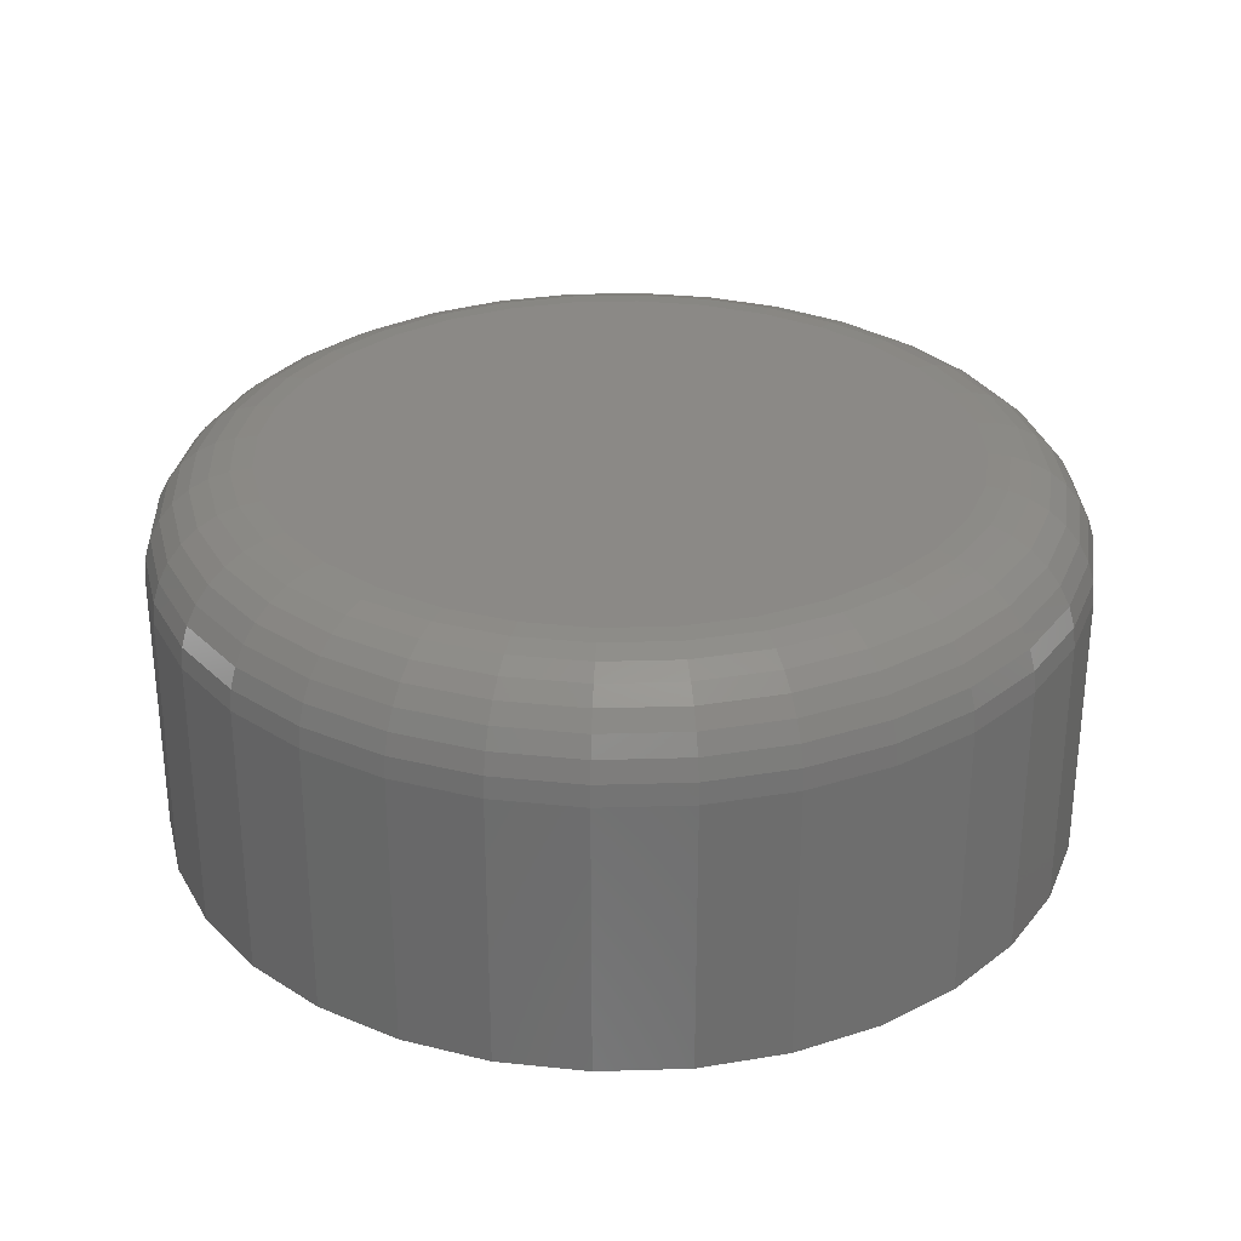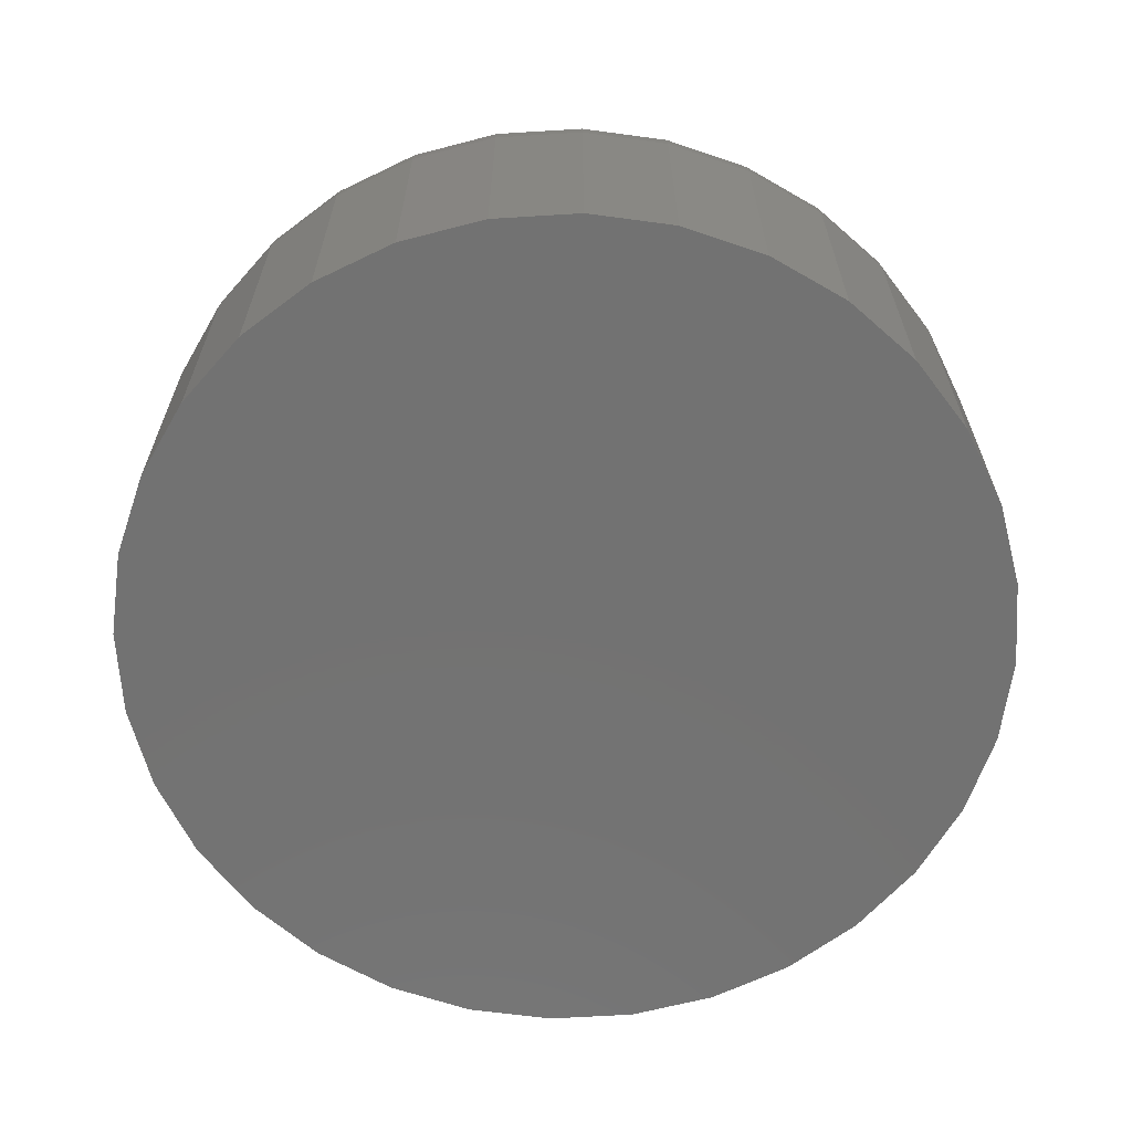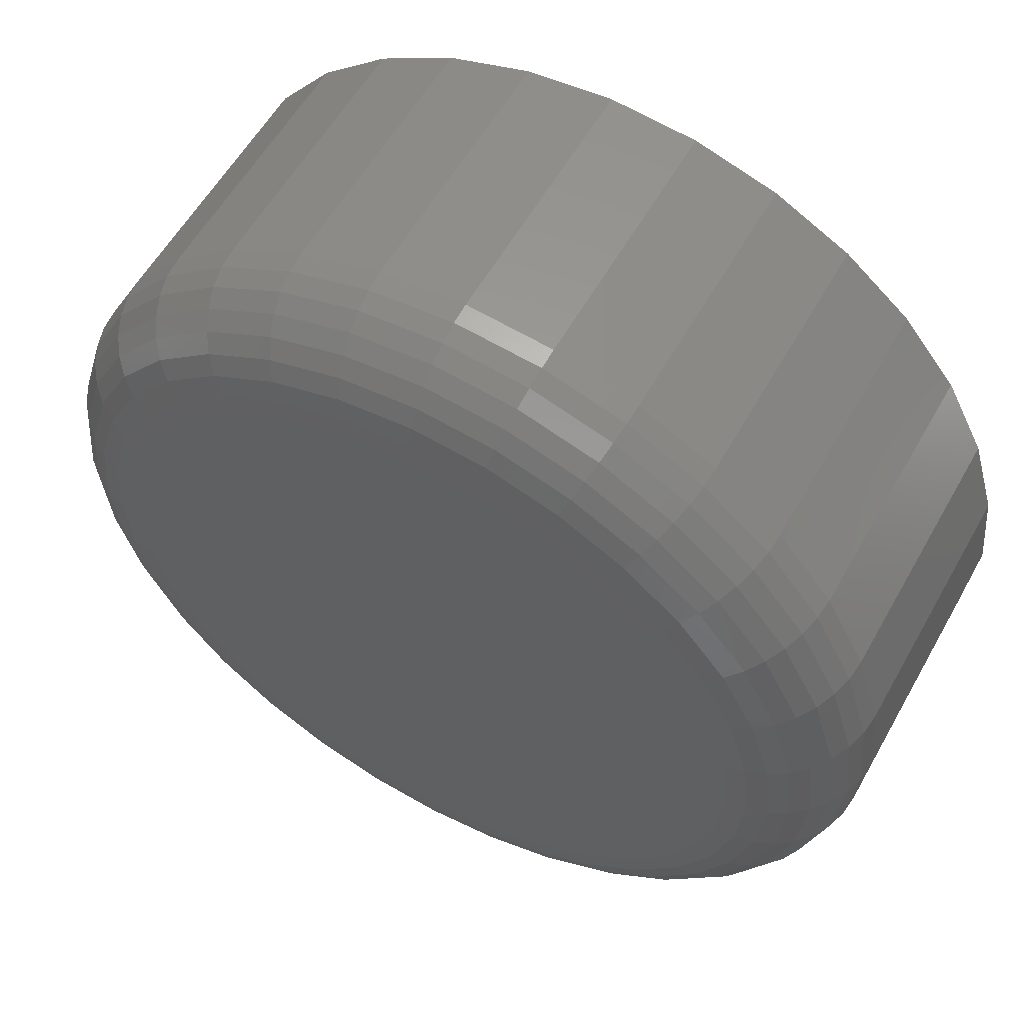
<metadata>
{"format":"stl","ext":"stl","renderer":"f3d","projection":"perspective","resolution":1024,"background":"white","views":[{"elev":29.9,"azim":160.6,"up":"+Z"},{"elev":-64.3,"azim":-114.6,"up":"+Z"},{"elev":57.4,"azim":29.1,"up":"+Y"}]}
</metadata>
<code>
# stl→obj: 320 verts, 636 faces
v -0.03705 0.2214 0.25
v 0.05103 0.2214 0.25
v 0.00699 0.2257 0.25
v -0.0794 0.2086 0.25
v 0.09338 0.2086 0.25
v 0.09338 -0.2086 0.25
v -0.03705 -0.2214 0.25
v 0.05103 -0.2214 0.25
v 0.00699 -0.2257 0.25
v 0.1324 0.1877 0.25
v -0.1184 0.1877 0.25
v 0.1666 0.1596 0.25
v -0.1526 0.1596 0.25
v 0.1947 0.1254 0.25
v -0.1807 0.1254 0.25
v 0.2155 0.08639 0.25
v -0.2016 0.08639 0.25
v 0.2284 0.04404 0.25
v -0.2144 0.04404 0.25
v 0.2327 -7.499e-17 0.25
v -0.2188 7.944e-18 0.25
v 0.2284 -0.04404 0.25
v -0.2144 -0.04404 0.25
v 0.2155 -0.08639 0.25
v -0.2016 -0.08639 0.25
v 0.1947 -0.1254 0.25
v -0.1807 -0.1254 0.25
v 0.1666 -0.1596 0.25
v -0.1526 -0.1596 0.25
v 0.1324 -0.1877 0.25
v -0.1184 -0.1877 0.25
v -0.0794 -0.2086 0.25
v 0.303 0 0
v 0.303 -7.251e-17 0.1797
v 0.2974 -0.05776 0
v 0.2974 -0.05776 0.1797
v 0.2805 -0.1133 0
v 0.2805 -0.1133 0.1797
v 0.2531 -0.1645 0
v 0.2531 -0.1645 0.1797
v 0.2163 -0.2093 0
v 0.2163 -0.2093 0.1797
v 0.1715 -0.2462 0
v 0.1715 -0.2462 0.1797
v 0.1203 -0.2735 0
v 0.1203 -0.2735 0.1797
v 0.06475 -0.2904 0
v 0.06475 -0.2904 0.1797
v 0.00699 -0.2961 0
v 0.00699 -0.2961 0.1797
v -0.05077 -0.2904 0
v -0.05077 -0.2904 0.1797
v -0.1063 -0.2735 0
v -0.1063 -0.2735 0.1797
v -0.1575 -0.2462 0
v -0.1575 -0.2462 0.1797
v -0.2024 -0.2093 0
v -0.2024 -0.2093 0.1797
v -0.2392 -0.1645 0
v -0.2392 -0.1645 0.1797
v -0.2665 -0.1133 0
v -0.2665 -0.1133 0.1797
v -0.2834 -0.05776 0
v -0.2834 -0.05776 0.1797
v -0.2891 3.625e-17 0
v -0.2891 3.625e-17 0.1797
v -0.2834 0.05776 0
v -0.2834 0.05776 0.1797
v -0.2665 0.1133 0
v -0.2665 0.1133 0.1797
v -0.2392 0.1645 0
v -0.2392 0.1645 0.1797
v -0.2024 0.2093 0
v -0.2024 0.2093 0.1797
v -0.1575 0.2462 0
v -0.1575 0.2462 0.1797
v -0.1063 0.2735 0
v -0.1063 0.2735 0.1797
v -0.05077 0.2904 0
v -0.05077 0.2904 0.1797
v 0.00699 0.2961 0
v 0.00699 0.2961 0.1797
v 0.06475 0.2904 0
v 0.06475 0.2904 0.1797
v 0.1203 0.2735 0
v 0.1203 0.2735 0.1797
v 0.1715 0.2462 0
v 0.1715 0.2462 0.1797
v 0.2163 0.2093 0
v 0.2163 0.2093 0.1797
v 0.2531 0.1645 0
v 0.2531 0.1645 0.1797
v 0.2805 0.1133 0
v 0.2805 0.1133 0.1797
v 0.2974 0.05776 0
v 0.2974 0.05776 0.1797
v -0.2325 4.163e-17 0.2486
v -0.2279 0.04672 0.2486
v -0.2457 4.163e-17 0.2446
v -0.2408 0.04929 0.2446
v -0.2578 4.163e-17 0.2382
v -0.2527 0.05166 0.2382
v -0.2685 5.551e-17 0.2294
v -0.2632 0.05374 0.2294
v -0.2772 6.939e-17 0.2188
v -0.2718 0.05545 0.2188
v -0.2837 8.327e-17 0.2066
v -0.2781 0.05671 0.2066
v -0.2877 8.327e-17 0.1934
v -0.282 0.05749 0.1934
v 0.2418 0.04672 0.2486
v 0.2464 -2.776e-17 0.2486
v 0.2548 0.04929 0.2446
v 0.2596 -1.388e-17 0.2446
v 0.2667 0.05166 0.2382
v 0.2718 -1.388e-17 0.2382
v 0.2772 0.05374 0.2294
v 0.2824 -2.776e-17 0.2294
v 0.2857 0.05545 0.2188
v 0.2912 -2.776e-17 0.2188
v 0.2921 0.05671 0.2066
v 0.2977 -2.776e-17 0.2066
v 0.296 0.05749 0.1934
v 0.3017 -5.551e-17 0.1934
v 0.2282 0.09164 0.2486
v 0.2404 0.09668 0.2446
v 0.2516 0.1013 0.2382
v 0.2615 0.1054 0.2294
v 0.2696 0.1088 0.2188
v 0.2756 0.1112 0.2066
v 0.2793 0.1128 0.1934
v 0.2061 0.133 0.2486
v 0.2171 0.1404 0.2446
v 0.2272 0.1471 0.2382
v 0.236 0.153 0.2294
v 0.2433 0.1579 0.2188
v 0.2487 0.1615 0.2066
v 0.252 0.1637 0.1934
v 0.1763 0.1693 0.2486
v 0.1856 0.1786 0.2446
v 0.1942 0.1872 0.2382
v 0.2018 0.1948 0.2294
v 0.208 0.201 0.2188
v 0.2125 0.2056 0.2066
v 0.2154 0.2084 0.1934
v 0.14 0.1991 0.2486
v 0.1474 0.2101 0.2446
v 0.1541 0.2202 0.2382
v 0.16 0.229 0.2294
v 0.1649 0.2363 0.2188
v 0.1685 0.2417 0.2066
v 0.1707 0.245 0.1934
v 0.09863 0.2212 0.2486
v 0.1037 0.2334 0.2446
v 0.1083 0.2446 0.2382
v 0.1124 0.2545 0.2294
v 0.1157 0.2626 0.2188
v 0.1182 0.2686 0.2066
v 0.1198 0.2723 0.1934
v 0.05371 0.2349 0.2486
v 0.05628 0.2478 0.2446
v 0.05865 0.2597 0.2382
v 0.06073 0.2702 0.2294
v 0.06244 0.2787 0.2188
v 0.0637 0.2851 0.2066
v 0.06448 0.289 0.1934
v 0.00699 0.2395 0.2486
v 0.00699 0.2526 0.2446
v 0.00699 0.2648 0.2382
v 0.00699 0.2755 0.2294
v 0.00699 0.2842 0.2188
v 0.00699 0.2907 0.2066
v 0.00699 0.2947 0.1934
v -0.03973 0.2349 0.2486
v -0.0423 0.2478 0.2446
v -0.04467 0.2597 0.2382
v -0.04675 0.2702 0.2294
v -0.04846 0.2787 0.2188
v -0.04972 0.2851 0.2066
v -0.0505 0.289 0.1934
v -0.08465 0.2212 0.2486
v -0.08969 0.2334 0.2446
v -0.09435 0.2446 0.2382
v -0.09842 0.2545 0.2294
v -0.1018 0.2626 0.2188
v -0.1043 0.2686 0.2066
v -0.1058 0.2723 0.1934
v -0.126 0.1991 0.2486
v -0.1334 0.2101 0.2446
v -0.1401 0.2202 0.2382
v -0.146 0.229 0.2294
v -0.1509 0.2363 0.2188
v -0.1545 0.2417 0.2066
v -0.1567 0.245 0.1934
v -0.1623 0.1693 0.2486
v -0.1717 0.1786 0.2446
v -0.1803 0.1872 0.2382
v -0.1878 0.1948 0.2294
v -0.194 0.201 0.2188
v -0.1986 0.2056 0.2066
v -0.2014 0.2084 0.1934
v -0.1921 0.133 0.2486
v -0.2031 0.1404 0.2446
v -0.2132 0.1471 0.2382
v -0.222 0.153 0.2294
v -0.2293 0.1579 0.2188
v -0.2347 0.1615 0.2066
v -0.238 0.1637 0.1934
v -0.2142 0.09164 0.2486
v -0.2264 0.09668 0.2446
v -0.2377 0.1013 0.2382
v -0.2475 0.1054 0.2294
v -0.2556 0.1088 0.2188
v -0.2616 0.1112 0.2066
v -0.2653 0.1128 0.1934
v 0.2418 -0.04672 0.2486
v 0.2548 -0.04929 0.2446
v 0.2667 -0.05166 0.2382
v 0.2772 -0.05374 0.2294
v 0.2857 -0.05545 0.2188
v 0.2921 -0.05671 0.2066
v 0.296 -0.05749 0.1934
v -0.2279 -0.04672 0.2486
v -0.2408 -0.04929 0.2446
v -0.2527 -0.05166 0.2382
v -0.2632 -0.05374 0.2294
v -0.2718 -0.05545 0.2188
v -0.2781 -0.05671 0.2066
v -0.282 -0.05749 0.1934
v -0.2142 -0.09164 0.2486
v -0.2264 -0.09668 0.2446
v -0.2377 -0.1013 0.2382
v -0.2475 -0.1054 0.2294
v -0.2556 -0.1088 0.2188
v -0.2616 -0.1112 0.2066
v -0.2653 -0.1128 0.1934
v -0.1921 -0.133 0.2486
v -0.2031 -0.1404 0.2446
v -0.2132 -0.1471 0.2382
v -0.222 -0.153 0.2294
v -0.2293 -0.1579 0.2188
v -0.2347 -0.1615 0.2066
v -0.238 -0.1637 0.1934
v -0.1623 -0.1693 0.2486
v -0.1717 -0.1786 0.2446
v -0.1803 -0.1872 0.2382
v -0.1878 -0.1948 0.2294
v -0.194 -0.201 0.2188
v -0.1986 -0.2056 0.2066
v -0.2014 -0.2084 0.1934
v -0.126 -0.1991 0.2486
v -0.1334 -0.2101 0.2446
v -0.1401 -0.2202 0.2382
v -0.146 -0.229 0.2294
v -0.1509 -0.2363 0.2188
v -0.1545 -0.2417 0.2066
v -0.1567 -0.245 0.1934
v -0.08465 -0.2212 0.2486
v -0.08969 -0.2334 0.2446
v -0.09435 -0.2446 0.2382
v -0.09842 -0.2545 0.2294
v -0.1018 -0.2626 0.2188
v -0.1043 -0.2686 0.2066
v -0.1058 -0.2723 0.1934
v -0.03973 -0.2349 0.2486
v -0.0423 -0.2478 0.2446
v -0.04467 -0.2597 0.2382
v -0.04675 -0.2702 0.2294
v -0.04846 -0.2787 0.2188
v -0.04972 -0.2851 0.2066
v -0.0505 -0.289 0.1934
v 0.00699 -0.2395 0.2486
v 0.00699 -0.2526 0.2446
v 0.00699 -0.2648 0.2382
v 0.00699 -0.2755 0.2294
v 0.00699 -0.2842 0.2188
v 0.00699 -0.2907 0.2066
v 0.00699 -0.2947 0.1934
v 0.05371 -0.2349 0.2486
v 0.05628 -0.2478 0.2446
v 0.05865 -0.2597 0.2382
v 0.06073 -0.2702 0.2294
v 0.06244 -0.2787 0.2188
v 0.0637 -0.2851 0.2066
v 0.06448 -0.289 0.1934
v 0.09863 -0.2212 0.2486
v 0.1037 -0.2334 0.2446
v 0.1083 -0.2446 0.2382
v 0.1124 -0.2545 0.2294
v 0.1157 -0.2626 0.2188
v 0.1182 -0.2686 0.2066
v 0.1198 -0.2723 0.1934
v 0.14 -0.1991 0.2486
v 0.1474 -0.2101 0.2446
v 0.1541 -0.2202 0.2382
v 0.16 -0.229 0.2294
v 0.1649 -0.2363 0.2188
v 0.1685 -0.2417 0.2066
v 0.1707 -0.245 0.1934
v 0.1763 -0.1693 0.2486
v 0.1856 -0.1786 0.2446
v 0.1942 -0.1872 0.2382
v 0.2018 -0.1948 0.2294
v 0.208 -0.201 0.2188
v 0.2125 -0.2056 0.2066
v 0.2154 -0.2084 0.1934
v 0.2061 -0.133 0.2486
v 0.2171 -0.1404 0.2446
v 0.2272 -0.1471 0.2382
v 0.236 -0.153 0.2294
v 0.2433 -0.1579 0.2188
v 0.2487 -0.1615 0.2066
v 0.252 -0.1637 0.1934
v 0.2282 -0.09164 0.2486
v 0.2404 -0.09668 0.2446
v 0.2516 -0.1013 0.2382
v 0.2615 -0.1054 0.2294
v 0.2696 -0.1088 0.2188
v 0.2756 -0.1112 0.2066
v 0.2793 -0.1128 0.1934
f 1 2 3
f 2 1 4
f 2 4 5
f 6 7 8
f 8 7 9
f 5 4 10
f 10 4 11
f 10 11 12
f 12 11 13
f 12 13 14
f 14 13 15
f 14 15 16
f 16 15 17
f 16 17 18
f 18 17 19
f 18 19 20
f 20 19 21
f 20 21 22
f 22 21 23
f 22 23 24
f 24 23 25
f 24 25 26
f 26 25 27
f 26 27 28
f 28 27 29
f 28 29 30
f 30 29 31
f 30 31 6
f 6 31 32
f 6 32 7
f 33 34 35
f 35 34 36
f 35 36 37
f 37 36 38
f 37 38 39
f 39 38 40
f 39 40 41
f 41 40 42
f 41 42 43
f 43 42 44
f 43 44 45
f 45 44 46
f 45 46 47
f 47 46 48
f 47 48 49
f 49 48 50
f 49 50 51
f 51 50 52
f 51 52 53
f 53 52 54
f 53 54 55
f 55 54 56
f 55 56 57
f 57 56 58
f 57 58 59
f 59 58 60
f 59 60 61
f 61 60 62
f 61 62 63
f 63 62 64
f 63 64 65
f 65 64 66
f 65 66 67
f 67 66 68
f 67 68 69
f 69 68 70
f 69 70 71
f 71 70 72
f 71 72 73
f 73 72 74
f 73 74 75
f 75 74 76
f 75 76 77
f 77 76 78
f 77 78 79
f 79 78 80
f 79 80 81
f 81 80 82
f 81 82 83
f 83 82 84
f 83 84 85
f 85 84 86
f 85 86 87
f 87 86 88
f 87 88 89
f 89 88 90
f 89 90 91
f 91 90 92
f 91 92 93
f 93 92 94
f 93 94 95
f 95 94 96
f 95 96 33
f 33 96 34
f 21 19 97
f 97 19 98
f 97 98 99
f 99 98 100
f 99 100 101
f 101 100 102
f 101 102 103
f 103 102 104
f 103 104 105
f 105 104 106
f 105 106 107
f 107 106 108
f 107 108 109
f 109 108 110
f 109 110 66
f 66 110 68
f 18 20 111
f 111 20 112
f 111 112 113
f 113 112 114
f 113 114 115
f 115 114 116
f 115 116 117
f 117 116 118
f 117 118 119
f 119 118 120
f 119 120 121
f 121 120 122
f 121 122 123
f 123 122 124
f 123 124 96
f 96 124 34
f 16 18 125
f 125 18 111
f 125 111 126
f 126 111 113
f 126 113 127
f 127 113 115
f 127 115 128
f 128 115 117
f 128 117 129
f 129 117 119
f 129 119 130
f 130 119 121
f 130 121 131
f 131 121 123
f 131 123 94
f 94 123 96
f 14 16 132
f 132 16 125
f 132 125 133
f 133 125 126
f 133 126 134
f 134 126 127
f 134 127 135
f 135 127 128
f 135 128 136
f 136 128 129
f 136 129 137
f 137 129 130
f 137 130 138
f 138 130 131
f 138 131 92
f 92 131 94
f 12 14 139
f 139 14 132
f 139 132 140
f 140 132 133
f 140 133 141
f 141 133 134
f 141 134 142
f 142 134 135
f 142 135 143
f 143 135 136
f 143 136 144
f 144 136 137
f 144 137 145
f 145 137 138
f 145 138 90
f 90 138 92
f 10 12 146
f 146 12 139
f 146 139 147
f 147 139 140
f 147 140 148
f 148 140 141
f 148 141 149
f 149 141 142
f 149 142 150
f 150 142 143
f 150 143 151
f 151 143 144
f 151 144 152
f 152 144 145
f 152 145 88
f 88 145 90
f 5 10 153
f 153 10 146
f 153 146 154
f 154 146 147
f 154 147 155
f 155 147 148
f 155 148 156
f 156 148 149
f 156 149 157
f 157 149 150
f 157 150 158
f 158 150 151
f 158 151 159
f 159 151 152
f 159 152 86
f 86 152 88
f 2 5 160
f 160 5 153
f 160 153 161
f 161 153 154
f 161 154 162
f 162 154 155
f 162 155 163
f 163 155 156
f 163 156 164
f 164 156 157
f 164 157 165
f 165 157 158
f 165 158 166
f 166 158 159
f 166 159 84
f 84 159 86
f 3 2 167
f 167 2 160
f 167 160 168
f 168 160 161
f 168 161 169
f 169 161 162
f 169 162 170
f 170 162 163
f 170 163 171
f 171 163 164
f 171 164 172
f 172 164 165
f 172 165 173
f 173 165 166
f 173 166 82
f 82 166 84
f 1 3 174
f 174 3 167
f 174 167 175
f 175 167 168
f 175 168 176
f 176 168 169
f 176 169 177
f 177 169 170
f 177 170 178
f 178 170 171
f 178 171 179
f 179 171 172
f 179 172 180
f 180 172 173
f 180 173 80
f 80 173 82
f 4 1 181
f 181 1 174
f 181 174 182
f 182 174 175
f 182 175 183
f 183 175 176
f 183 176 184
f 184 176 177
f 184 177 185
f 185 177 178
f 185 178 186
f 186 178 179
f 186 179 187
f 187 179 180
f 187 180 78
f 78 180 80
f 11 4 188
f 188 4 181
f 188 181 189
f 189 181 182
f 189 182 190
f 190 182 183
f 190 183 191
f 191 183 184
f 191 184 192
f 192 184 185
f 192 185 193
f 193 185 186
f 193 186 194
f 194 186 187
f 194 187 76
f 76 187 78
f 13 11 195
f 195 11 188
f 195 188 196
f 196 188 189
f 196 189 197
f 197 189 190
f 197 190 198
f 198 190 191
f 198 191 199
f 199 191 192
f 199 192 200
f 200 192 193
f 200 193 201
f 201 193 194
f 201 194 74
f 74 194 76
f 15 13 202
f 202 13 195
f 202 195 203
f 203 195 196
f 203 196 204
f 204 196 197
f 204 197 205
f 205 197 198
f 205 198 206
f 206 198 199
f 206 199 207
f 207 199 200
f 207 200 208
f 208 200 201
f 208 201 72
f 72 201 74
f 17 15 209
f 209 15 202
f 209 202 210
f 210 202 203
f 210 203 211
f 211 203 204
f 211 204 212
f 212 204 205
f 212 205 213
f 213 205 206
f 213 206 214
f 214 206 207
f 214 207 215
f 215 207 208
f 215 208 70
f 70 208 72
f 19 17 98
f 98 17 209
f 98 209 100
f 100 209 210
f 100 210 102
f 102 210 211
f 102 211 104
f 104 211 212
f 104 212 106
f 106 212 213
f 106 213 108
f 108 213 214
f 108 214 110
f 110 214 215
f 110 215 68
f 68 215 70
f 20 22 112
f 112 22 216
f 112 216 114
f 114 216 217
f 114 217 116
f 116 217 218
f 116 218 118
f 118 218 219
f 118 219 120
f 120 219 220
f 120 220 122
f 122 220 221
f 122 221 124
f 124 221 222
f 124 222 34
f 34 222 36
f 23 21 223
f 223 21 97
f 223 97 224
f 224 97 99
f 224 99 225
f 225 99 101
f 225 101 226
f 226 101 103
f 226 103 227
f 227 103 105
f 227 105 228
f 228 105 107
f 228 107 229
f 229 107 109
f 229 109 64
f 64 109 66
f 25 23 230
f 230 23 223
f 230 223 231
f 231 223 224
f 231 224 232
f 232 224 225
f 232 225 233
f 233 225 226
f 233 226 234
f 234 226 227
f 234 227 235
f 235 227 228
f 235 228 236
f 236 228 229
f 236 229 62
f 62 229 64
f 27 25 237
f 237 25 230
f 237 230 238
f 238 230 231
f 238 231 239
f 239 231 232
f 239 232 240
f 240 232 233
f 240 233 241
f 241 233 234
f 241 234 242
f 242 234 235
f 242 235 243
f 243 235 236
f 243 236 60
f 60 236 62
f 29 27 244
f 244 27 237
f 244 237 245
f 245 237 238
f 245 238 246
f 246 238 239
f 246 239 247
f 247 239 240
f 247 240 248
f 248 240 241
f 248 241 249
f 249 241 242
f 249 242 250
f 250 242 243
f 250 243 58
f 58 243 60
f 31 29 251
f 251 29 244
f 251 244 252
f 252 244 245
f 252 245 253
f 253 245 246
f 253 246 254
f 254 246 247
f 254 247 255
f 255 247 248
f 255 248 256
f 256 248 249
f 256 249 257
f 257 249 250
f 257 250 56
f 56 250 58
f 32 31 258
f 258 31 251
f 258 251 259
f 259 251 252
f 259 252 260
f 260 252 253
f 260 253 261
f 261 253 254
f 261 254 262
f 262 254 255
f 262 255 263
f 263 255 256
f 263 256 264
f 264 256 257
f 264 257 54
f 54 257 56
f 7 32 265
f 265 32 258
f 265 258 266
f 266 258 259
f 266 259 267
f 267 259 260
f 267 260 268
f 268 260 261
f 268 261 269
f 269 261 262
f 269 262 270
f 270 262 263
f 270 263 271
f 271 263 264
f 271 264 52
f 52 264 54
f 9 7 272
f 272 7 265
f 272 265 273
f 273 265 266
f 273 266 274
f 274 266 267
f 274 267 275
f 275 267 268
f 275 268 276
f 276 268 269
f 276 269 277
f 277 269 270
f 277 270 278
f 278 270 271
f 278 271 50
f 50 271 52
f 8 9 279
f 279 9 272
f 279 272 280
f 280 272 273
f 280 273 281
f 281 273 274
f 281 274 282
f 282 274 275
f 282 275 283
f 283 275 276
f 283 276 284
f 284 276 277
f 284 277 285
f 285 277 278
f 285 278 48
f 48 278 50
f 6 8 286
f 286 8 279
f 286 279 287
f 287 279 280
f 287 280 288
f 288 280 281
f 288 281 289
f 289 281 282
f 289 282 290
f 290 282 283
f 290 283 291
f 291 283 284
f 291 284 292
f 292 284 285
f 292 285 46
f 46 285 48
f 30 6 293
f 293 6 286
f 293 286 294
f 294 286 287
f 294 287 295
f 295 287 288
f 295 288 296
f 296 288 289
f 296 289 297
f 297 289 290
f 297 290 298
f 298 290 291
f 298 291 299
f 299 291 292
f 299 292 44
f 44 292 46
f 28 30 300
f 300 30 293
f 300 293 301
f 301 293 294
f 301 294 302
f 302 294 295
f 302 295 303
f 303 295 296
f 303 296 304
f 304 296 297
f 304 297 305
f 305 297 298
f 305 298 306
f 306 298 299
f 306 299 42
f 42 299 44
f 26 28 307
f 307 28 300
f 307 300 308
f 308 300 301
f 308 301 309
f 309 301 302
f 309 302 310
f 310 302 303
f 310 303 311
f 311 303 304
f 311 304 312
f 312 304 305
f 312 305 313
f 313 305 306
f 313 306 40
f 40 306 42
f 24 26 314
f 314 26 307
f 314 307 315
f 315 307 308
f 315 308 316
f 316 308 309
f 316 309 317
f 317 309 310
f 317 310 318
f 318 310 311
f 318 311 319
f 319 311 312
f 319 312 320
f 320 312 313
f 320 313 38
f 38 313 40
f 22 24 216
f 216 24 314
f 216 314 217
f 217 314 315
f 217 315 218
f 218 315 316
f 218 316 219
f 219 316 317
f 219 317 220
f 220 317 318
f 220 318 221
f 221 318 319
f 221 319 222
f 222 319 320
f 222 320 36
f 36 320 38
f 81 83 79
f 49 51 47
f 47 51 53
f 47 53 45
f 45 53 55
f 45 55 43
f 43 55 57
f 43 57 41
f 41 57 59
f 41 59 39
f 39 59 61
f 39 61 37
f 37 61 63
f 37 63 35
f 35 63 65
f 35 65 33
f 33 65 67
f 33 67 95
f 95 67 69
f 95 69 93
f 93 69 71
f 93 71 91
f 91 71 73
f 91 73 89
f 89 73 75
f 89 75 87
f 87 75 77
f 87 77 85
f 85 77 79
f 85 79 83

</code>
